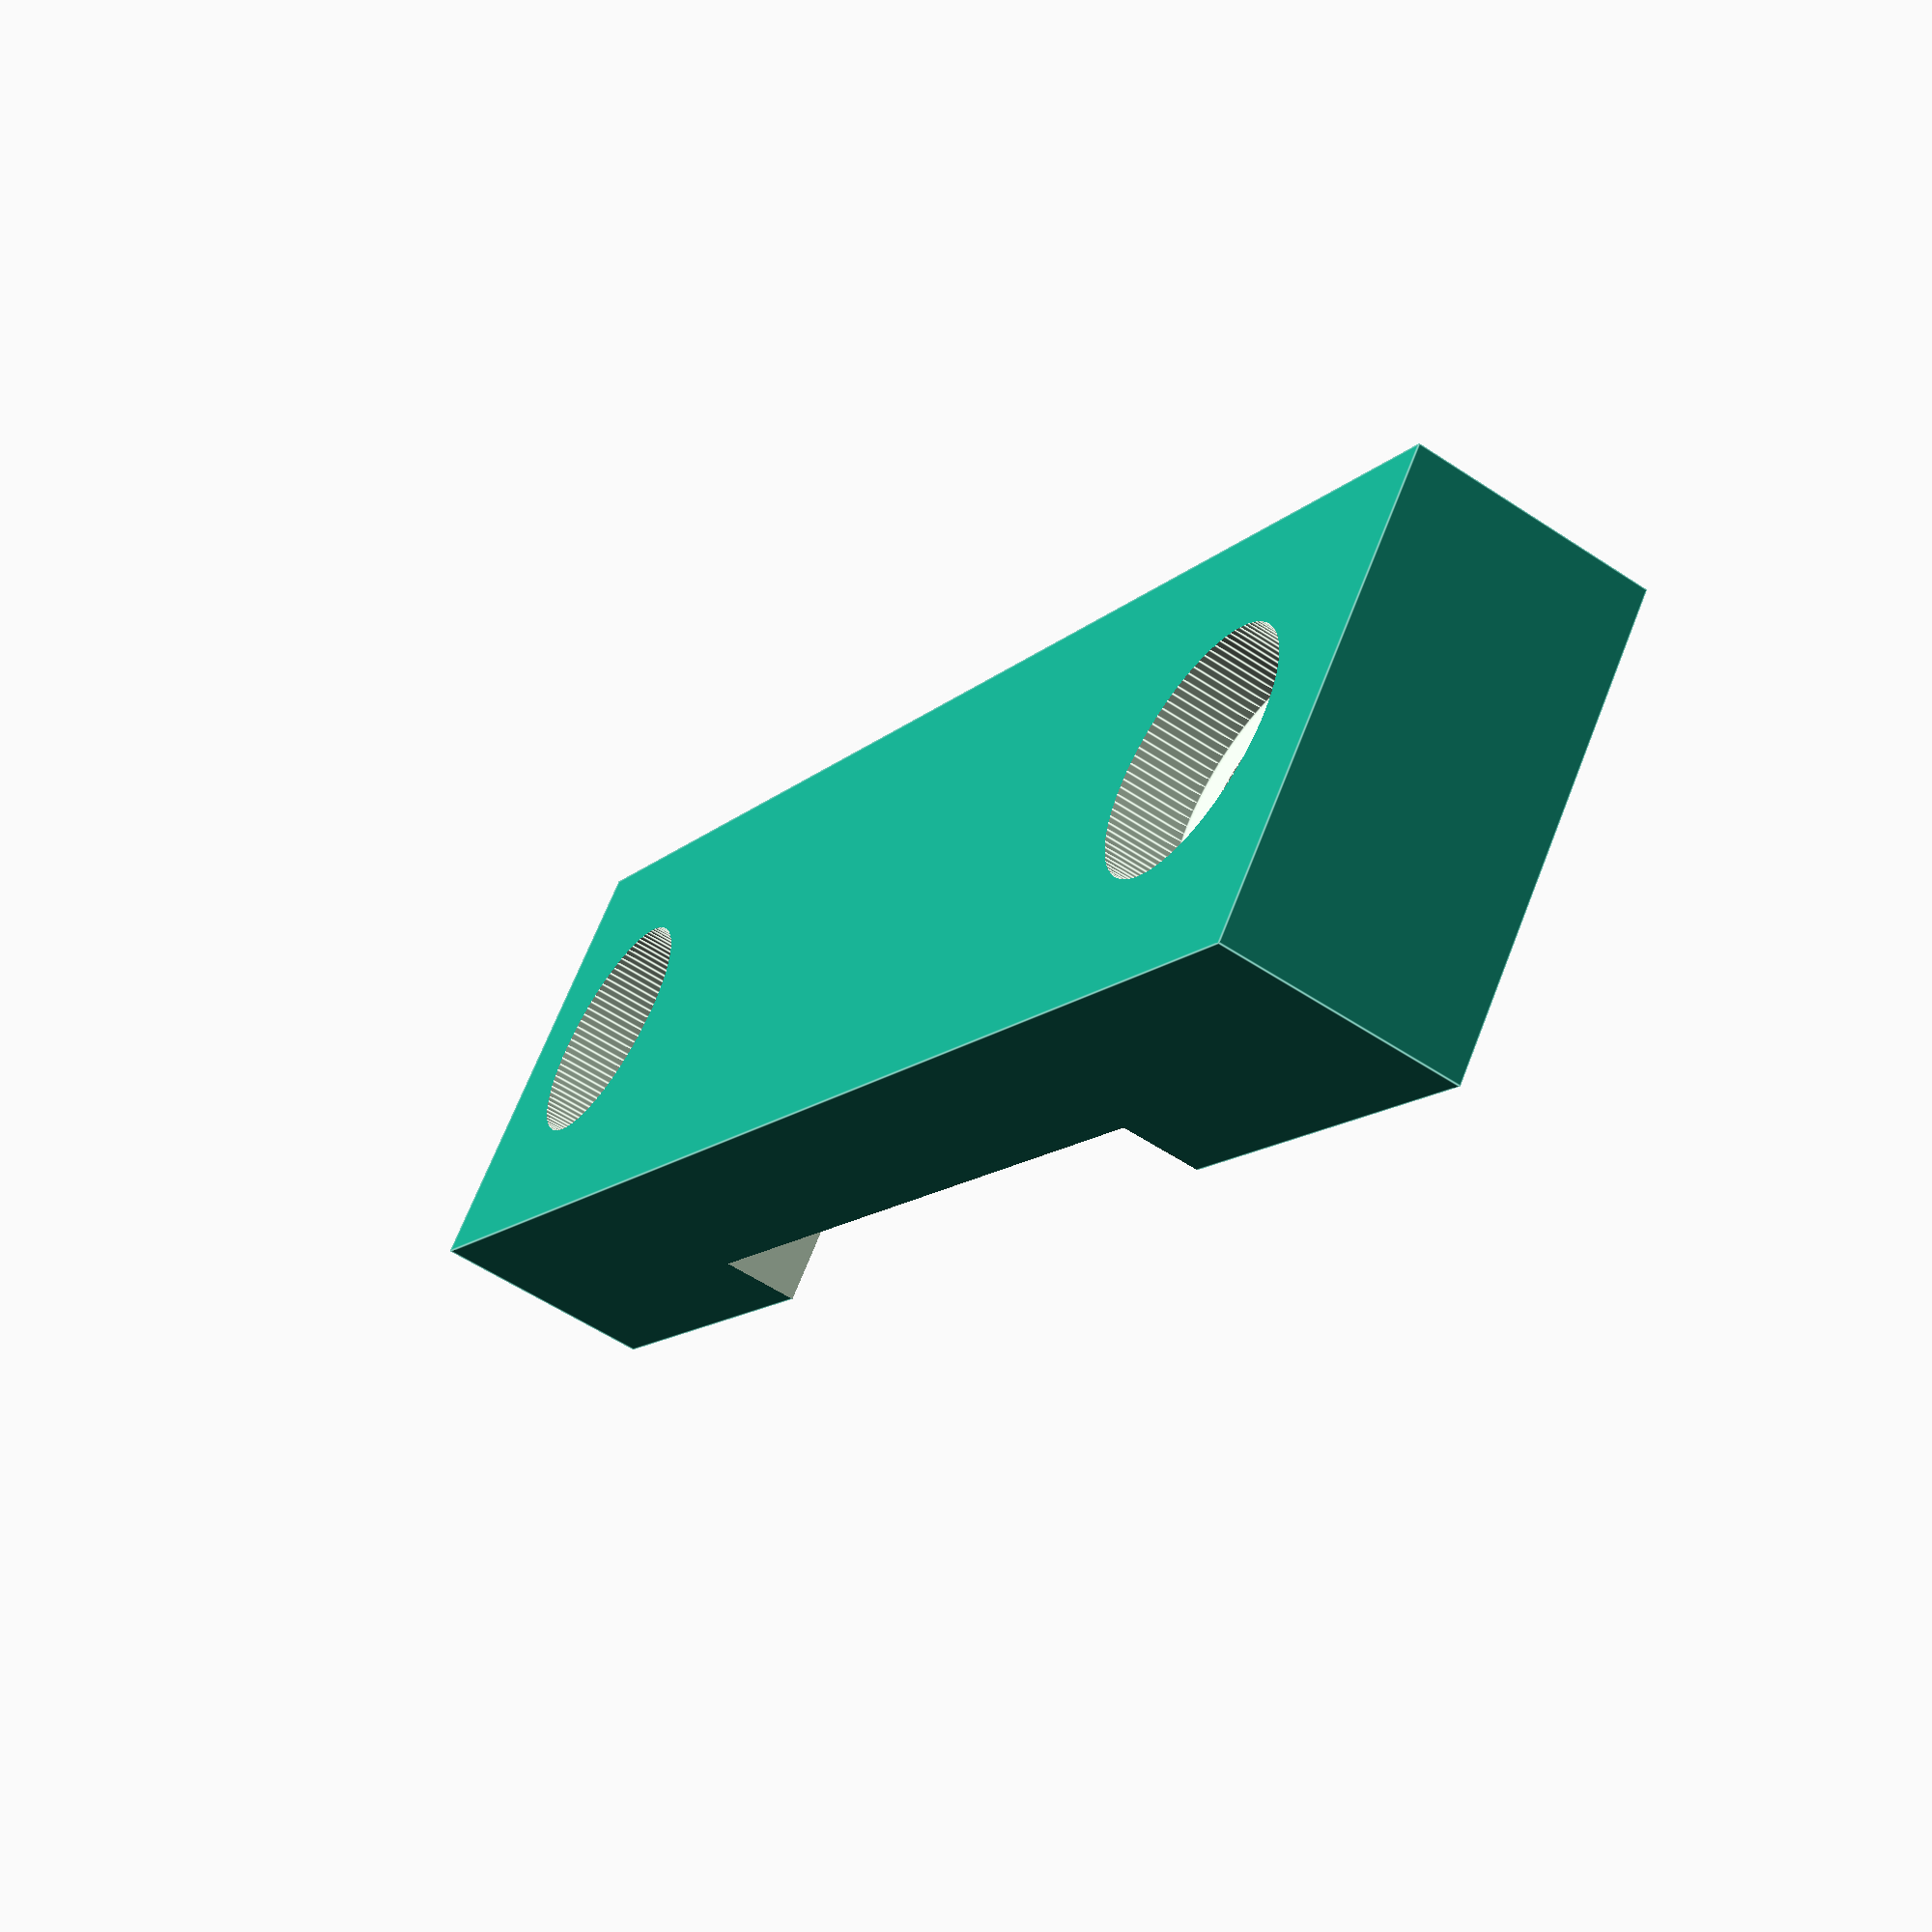
<openscad>
inl = 11; // Inner cutout length
inw = 6;  // Inner cutout width
inh = 1;  // Inner cutout height
scd = 1.041; // Screw diameter (19 gauge)
ol  = 22;    // Outer cube length
ow  = inw;   // Outer cube width
oh  = 3;     // Outer cube height
wl = (ol-inl)/2.0; // Wing width (nails go through the wings)

$fs = 0.1;
$fa = 1.5;

difference() {
	// Outer cube to cut from
	cube([ol,ow,oh]);

	// Inner cutout (for LED strip)
	translate([5.5,-0.1,-0.1]) cube([inl,inw+0.2,inh+0.1]);
	
	// Counter-sunk screw hole #2
	union() {
		translate([ol-(wl/2),(ow/2),-0.1]) {
			cylinder(h=oh,r=scd); 
			translate([0,0,oh-0.8]) cylinder(h=1,r=scd*1.5);
		}
	}

	// Counter-sunk screw hole #1
	union() {
		translate([(wl/2),(ow/2),-0.1]) {
			cylinder(h=oh,r=scd);
			translate([0,0,oh-0.8]) cylinder(h=1,r=scd*1.5);
		}
	}
}
</openscad>
<views>
elev=57.4 azim=39.7 roll=55.4 proj=p view=edges
</views>
